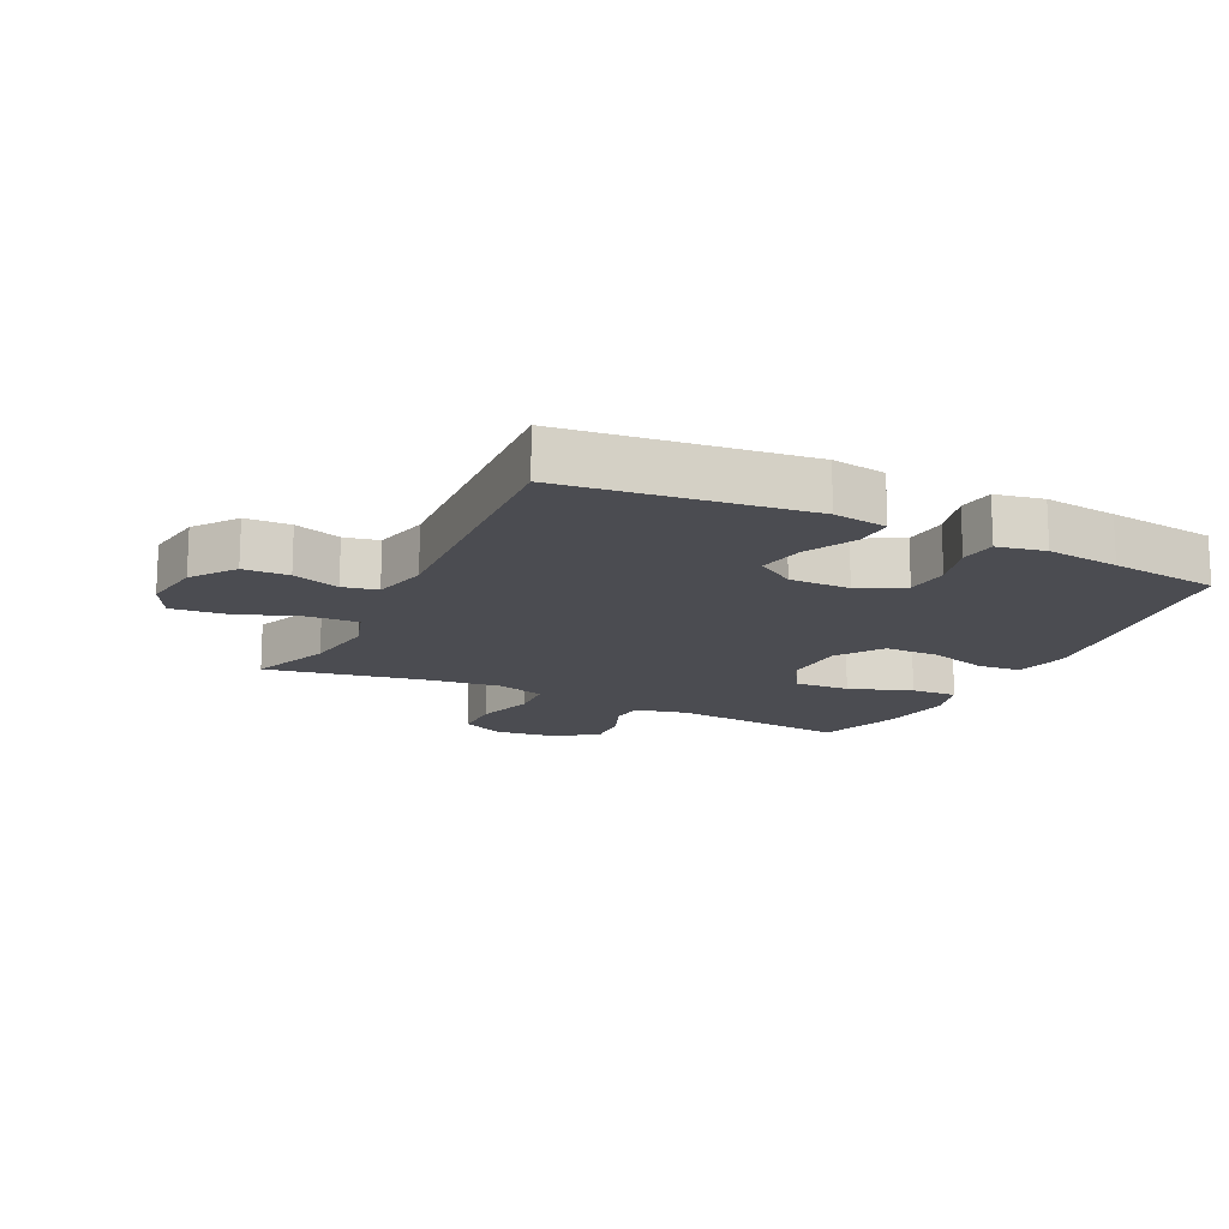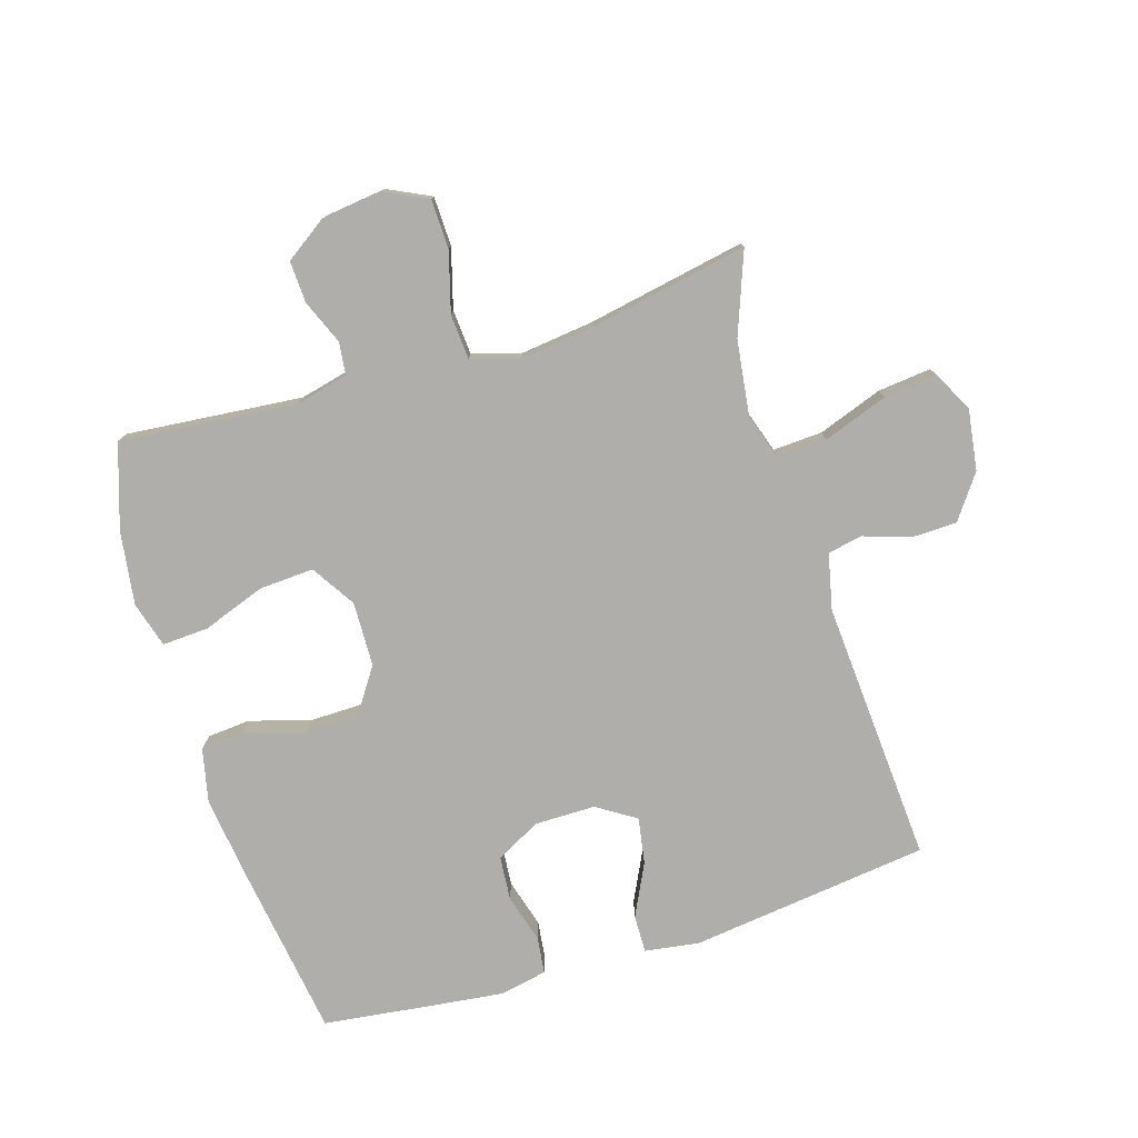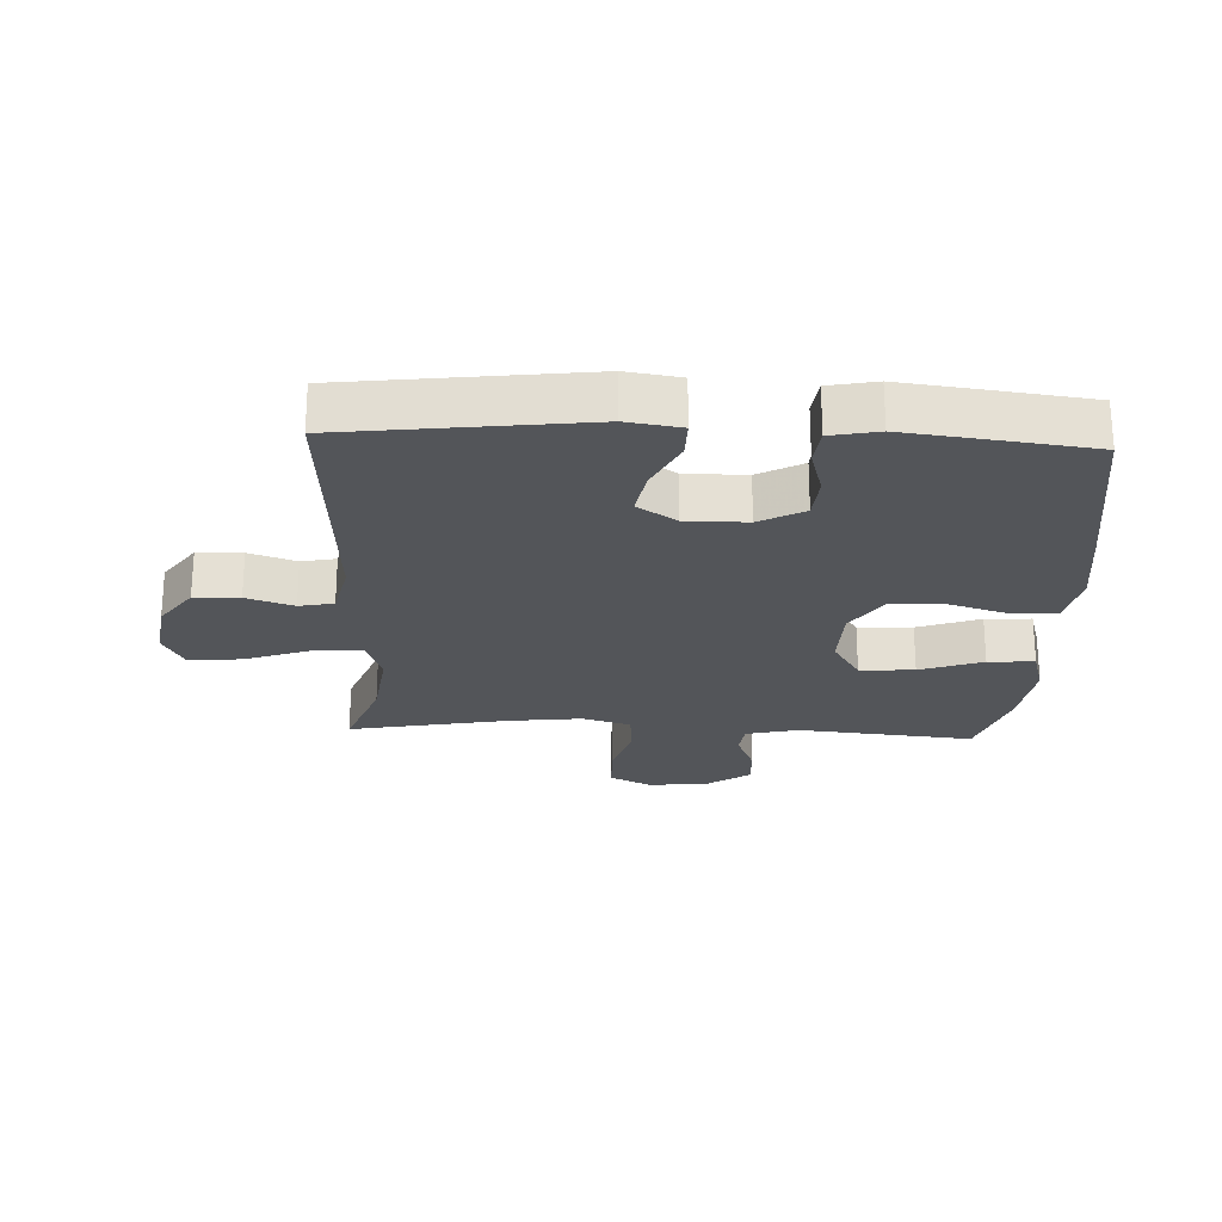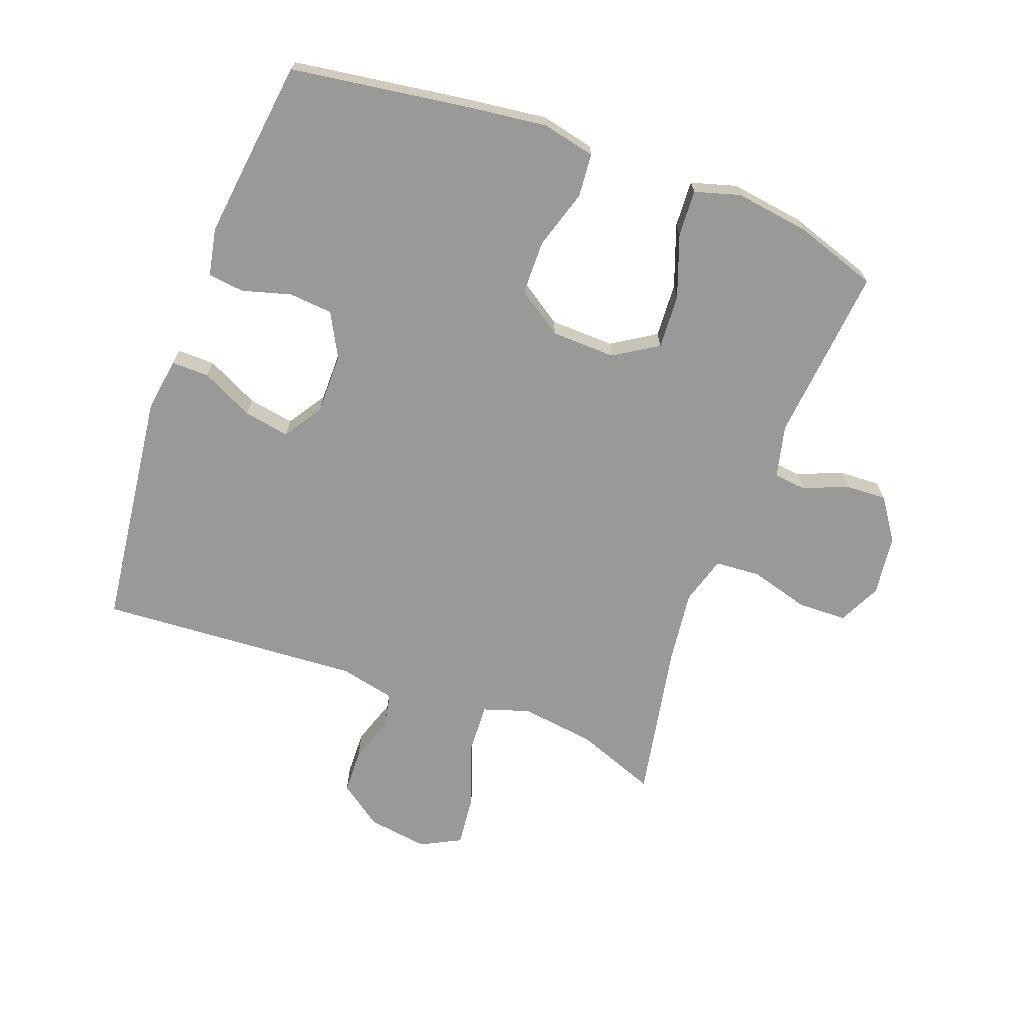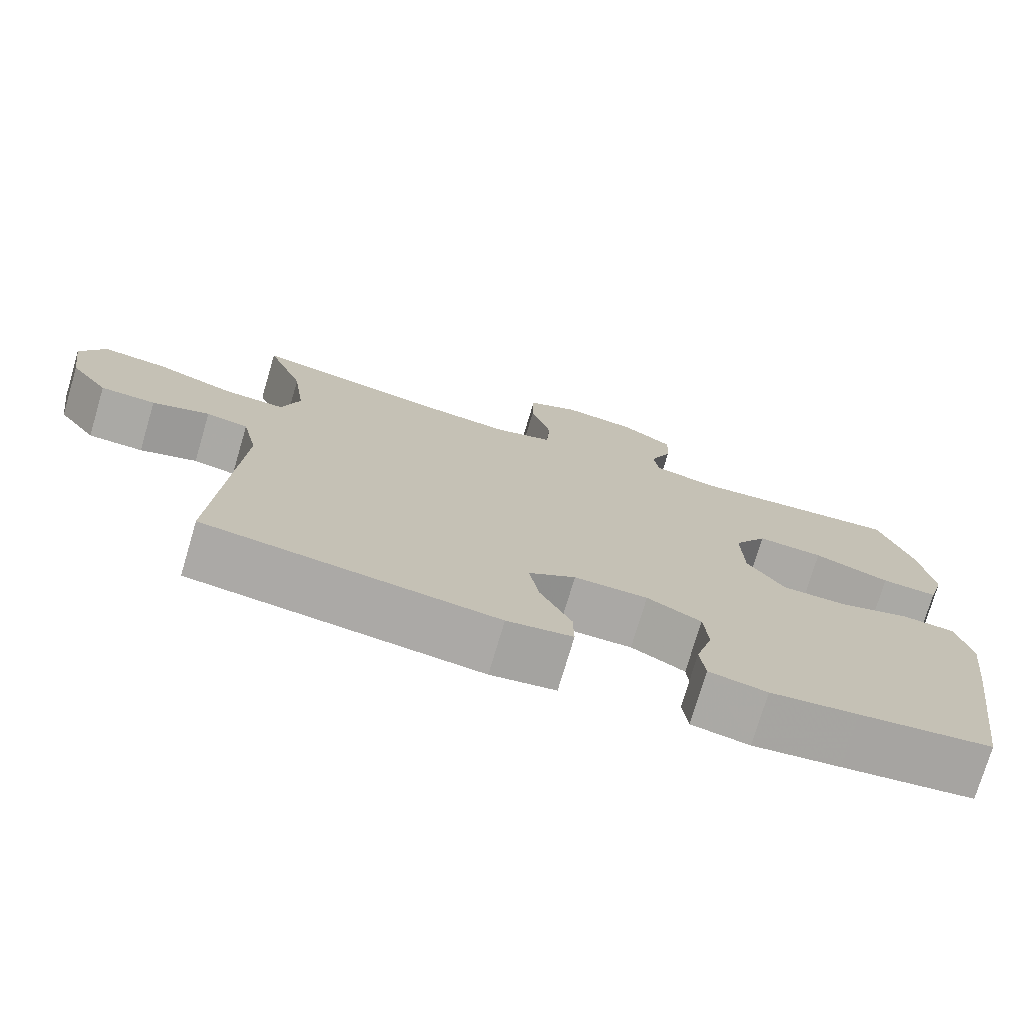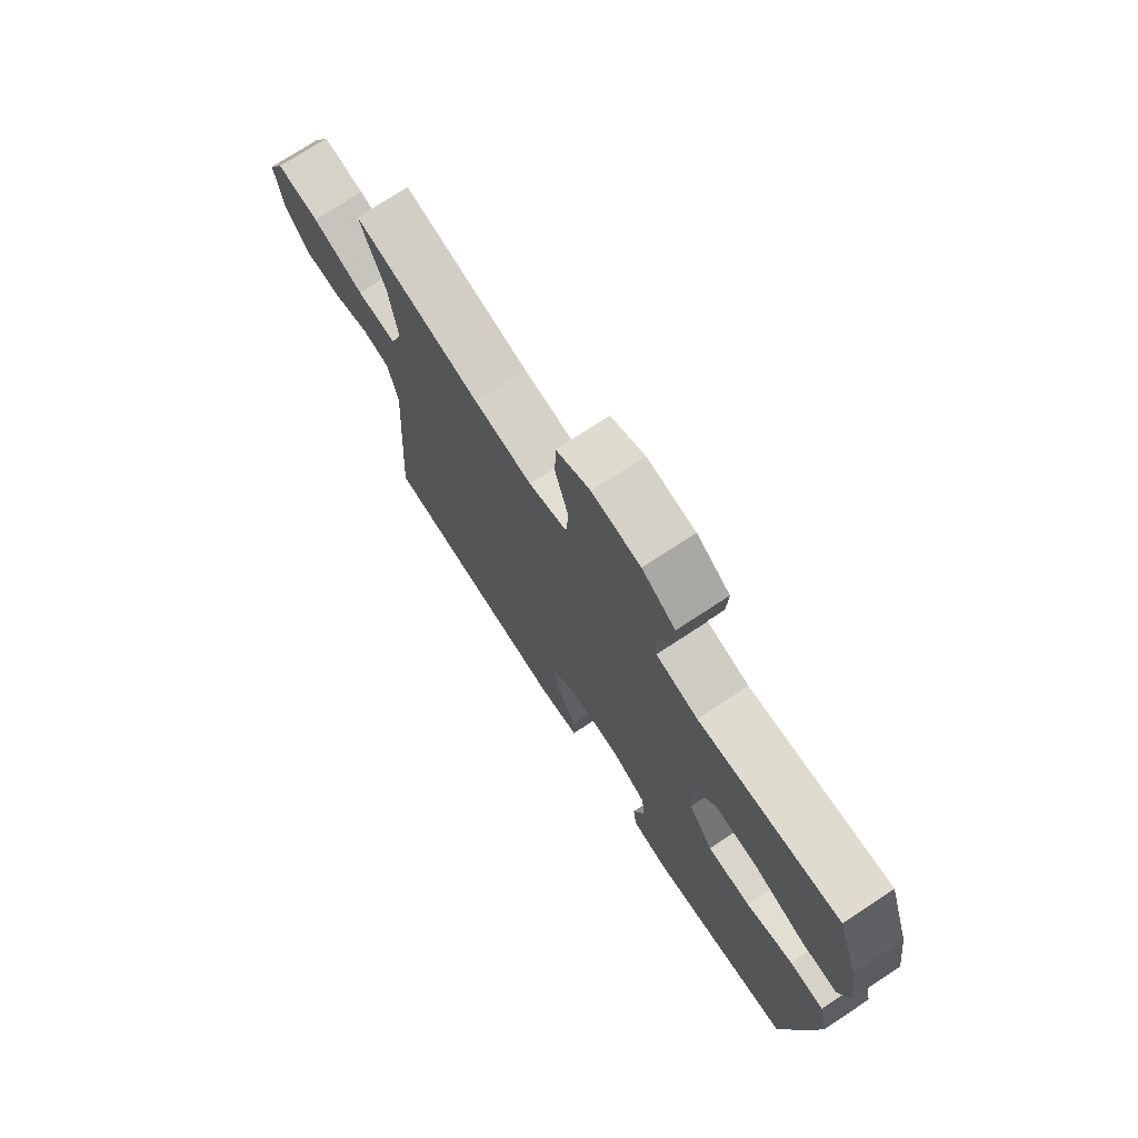
<metadata>
{"format":"obj","ext":"obj","renderer":"f3d","projection":"perspective","resolution":1024,"background":"white","views":[{"elev":-15.4,"azim":153.9,"up":"+Y"},{"elev":-77.6,"azim":17.2,"up":"+Y"},{"elev":-24.0,"azim":177.5,"up":"+Y"},{"elev":-68.8,"azim":-110.3,"up":"+Y"},{"elev":-75.1,"azim":163.5,"up":"+Z"},{"elev":74.0,"azim":-123.3,"up":"+Z"}]}
</metadata>
<code>
v -0.5 0.07 -0.5
v -0.541 0.07 -0.217
v -0.557 0.07 -0.088
v -0.538 0.07 -0.003
v -0.469 0.07 0.003
v -0.374 0.07 -0.026
v -0.287 0.07 -0.025
v -0.238 0.07 0.048
v -0.235 0.07 0.151
v -0.279 0.07 0.221
v -0.366 0.07 0.216
v -0.466 0.07 0.18
v -0.54 0.07 0.176
v -0.561 0.07 0.249
v -0.544 0.07 0.367
v -0.5 0.07 0.5
v -0.218 0.07 0.473
v -0.134 0.07 0.493
v -0.128 0.07 0.545
v -0.157 0.07 0.615
v -0.16 0.07 0.682
v -0.093 0.07 0.728
v 0.004 0.07 0.74
v 0.072 0.07 0.707
v 0.074 0.07 0.628
v 0.047 0.07 0.533
v 0.052 0.07 0.461
v 0.129 0.07 0.438
v 0.246 0.07 0.452
v 0.5 0.07 0.5
v 0.451 0.07 0.37
v 0.435 0.07 0.251
v 0.459 0.07 0.177
v 0.538 0.07 0.181
v 0.641 0.07 0.218
v 0.726 0.07 0.227
v 0.759 0.07 0.163
v 0.745 0.07 0.066
v 0.695 0.07 -0.003
v 0.623 0.07 -0.005
v 0.548 0.07 0.02
v 0.493 0.07 0.009
v 0.473 0.07 -0.08
v 0.5 0.07 -0.5
v 0.118 0.07 -0.547
v 0.032 0.07 -0.534
v 0.033 0.07 -0.474
v 0.074 0.07 -0.391
v 0.087 0.07 -0.317
v 0.025 0.07 -0.277
v -0.072 0.07 -0.277
v -0.143 0.07 -0.315
v -0.149 0.07 -0.385
v -0.127 0.07 -0.463
v -0.134 0.07 -0.521
v -0.21 0.07 -0.536
v -0.326 0.07 -0.522
v -0.5 0 -0.5
v -0.541 0 -0.217
v -0.557 0 -0.088
v -0.538 0 -0.003
v -0.469 0 0.003
v -0.374 0 -0.026
v -0.287 0 -0.025
v -0.238 0 0.048
v -0.235 0 0.151
v -0.279 0 0.221
v -0.366 0 0.216
v -0.466 0 0.18
v -0.54 0 0.176
v -0.561 0 0.249
v -0.544 0 0.367
v -0.5 0 0.5
v -0.218 0 0.473
v -0.134 0 0.493
v -0.128 0 0.545
v -0.157 0 0.615
v -0.16 0 0.682
v -0.093 0 0.728
v 0.004 0 0.74
v 0.072 0 0.707
v 0.074 0 0.628
v 0.047 0 0.533
v 0.052 0 0.461
v 0.129 0 0.438
v 0.246 0 0.452
v 0.5 0 0.5
v 0.451 0 0.37
v 0.435 0 0.251
v 0.459 0 0.177
v 0.538 0 0.181
v 0.641 0 0.218
v 0.726 0 0.227
v 0.759 0 0.163
v 0.745 0 0.066
v 0.695 0 -0.003
v 0.623 0 -0.005
v 0.548 0 0.02
v 0.493 0 0.009
v 0.473 0 -0.08
v 0.5 0 -0.5
v 0.118 0 -0.547
v 0.032 0 -0.534
v 0.033 0 -0.474
v 0.074 0 -0.391
v 0.087 0 -0.317
v 0.025 0 -0.277
v -0.072 0 -0.277
v -0.143 0 -0.315
v -0.149 0 -0.385
v -0.127 0 -0.463
v -0.134 0 -0.521
v -0.21 0 -0.536
v -0.326 0 -0.522
f 4 5 6
f 3 4 6
f 2 3 6
f 1 2 6
f 57 1 6
f 56 57 6
f 55 56 6
f 54 55 6
f 53 54 6
f 52 53 6 7
f 51 52 7 8
f 50 51 8 9
f 49 50 9
f 46 47 48
f 45 46 48
f 44 45 48
f 43 44 48
f 42 43 48 49
f 39 40 41
f 38 39 41
f 37 38 41
f 36 37 41
f 35 36 41
f 34 35 41
f 33 34 41 42
f 49 9 10
f 42 49 10
f 33 42 10
f 32 33 10
f 29 30 31
f 31 32 10
f 29 31 10
f 28 29 10
f 24 25 26
f 23 24 26
f 22 23 26
f 21 22 26
f 20 21 26
f 19 20 26
f 18 19 26 27
f 28 10 11
f 27 28 11
f 18 27 11
f 17 18 11
f 15 16 17
f 14 15 17
f 13 14 17
f 12 13 17
f 11 12 17
f 63 62 61
f 63 61 60
f 63 60 59
f 63 59 58
f 63 58 114
f 63 114 113
f 63 113 112
f 63 112 111
f 63 111 110
f 64 63 110 109
f 65 64 109 108
f 66 65 108 107
f 66 107 106
f 105 104 103
f 105 103 102
f 105 102 101
f 105 101 100
f 106 105 100 99
f 98 97 96
f 98 96 95
f 98 95 94
f 98 94 93
f 98 93 92
f 98 92 91
f 99 98 91 90
f 67 66 106
f 67 106 99
f 67 99 90
f 67 90 89
f 88 87 86
f 67 89 88
f 67 88 86
f 67 86 85
f 83 82 81
f 83 81 80
f 83 80 79
f 83 79 78
f 83 78 77
f 83 77 76
f 84 83 76 75
f 68 67 85
f 68 85 84
f 68 84 75
f 68 75 74
f 74 73 72
f 74 72 71
f 74 71 70
f 74 70 69
f 74 69 68
f 1 58 59 2
f 2 59 60 3
f 3 60 61 4
f 4 61 62 5
f 5 62 63 6
f 6 63 64 7
f 7 64 65 8
f 8 65 66 9
f 9 66 67 10
f 10 67 68 11
f 11 68 69 12
f 12 69 70 13
f 13 70 71 14
f 14 71 72 15
f 15 72 73 16
f 16 73 74 17
f 17 74 75 18
f 18 75 76 19
f 19 76 77 20
f 20 77 78 21
f 21 78 79 22
f 22 79 80 23
f 23 80 81 24
f 24 81 82 25
f 25 82 83 26
f 26 83 84 27
f 27 84 85 28
f 28 85 86 29
f 29 86 87 30
f 30 87 88 31
f 31 88 89 32
f 32 89 90 33
f 33 90 91 34
f 34 91 92 35
f 35 92 93 36
f 36 93 94 37
f 37 94 95 38
f 38 95 96 39
f 39 96 97 40
f 40 97 98 41
f 41 98 99 42
f 42 99 100 43
f 43 100 101 44
f 44 101 102 45
f 45 102 103 46
f 46 103 104 47
f 47 104 105 48
f 48 105 106 49
f 49 106 107 50
f 50 107 108 51
f 51 108 109 52
f 52 109 110 53
f 53 110 111 54
f 54 111 112 55
f 55 112 113 56
f 56 113 114 57
f 57 114 58 1

</code>
